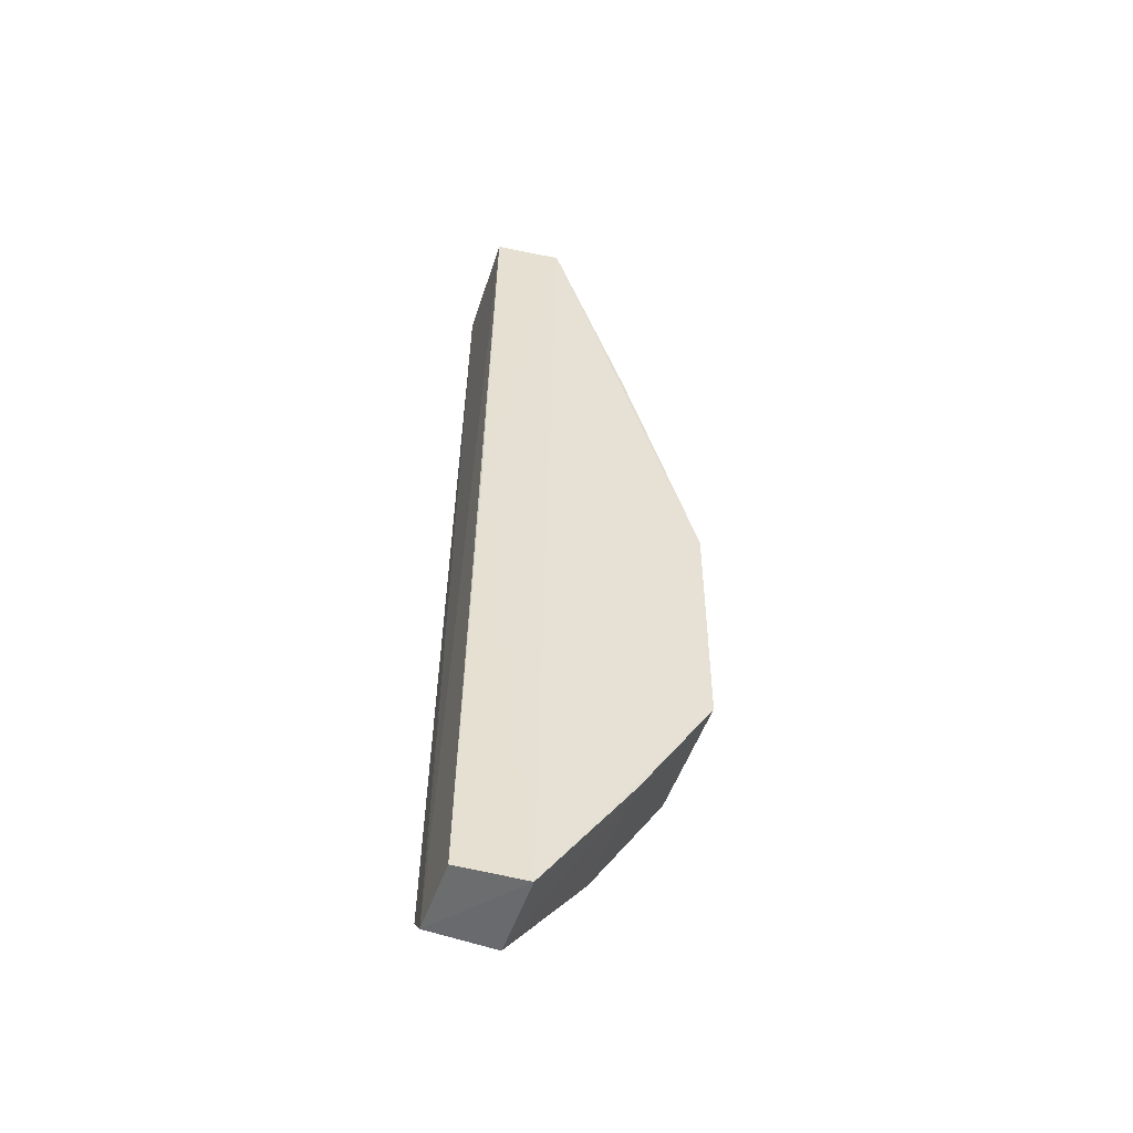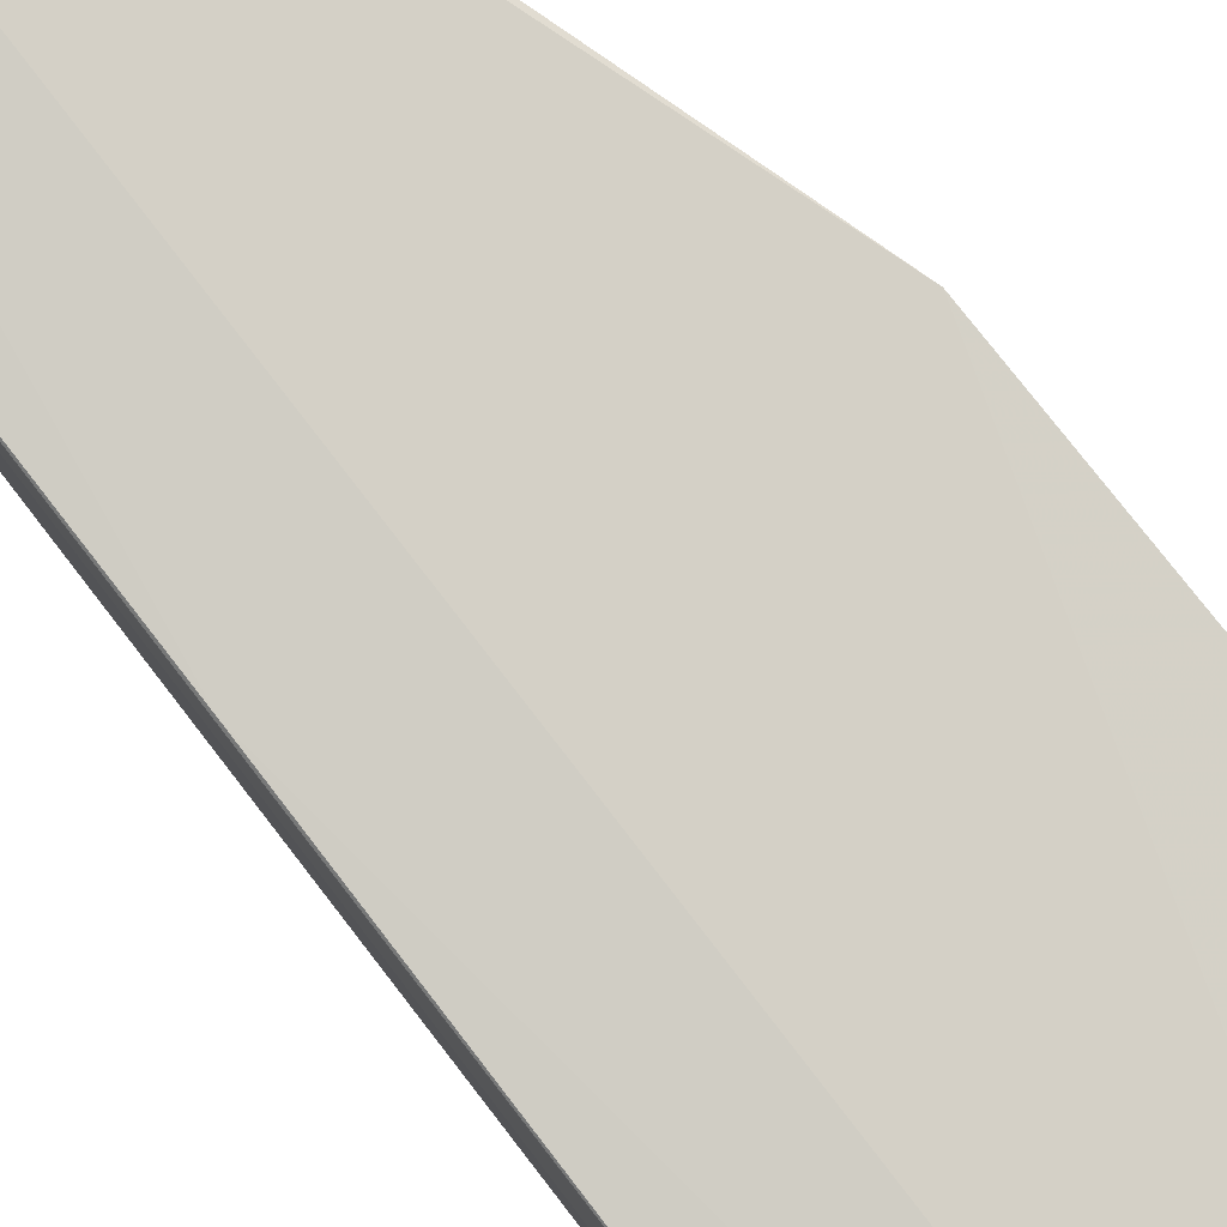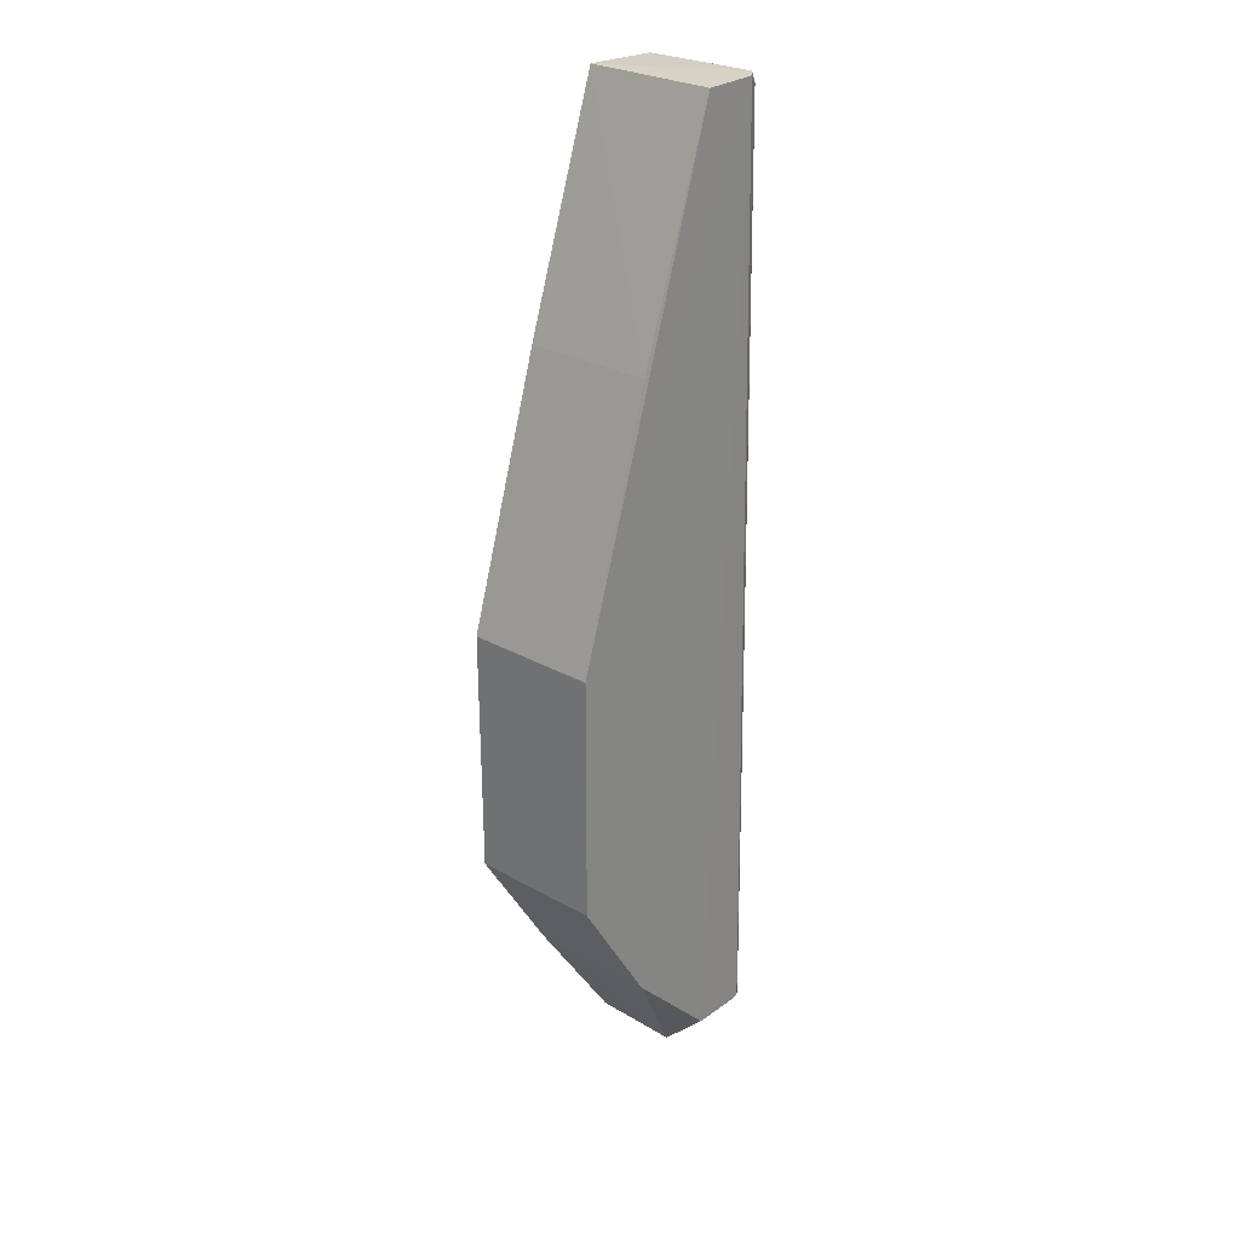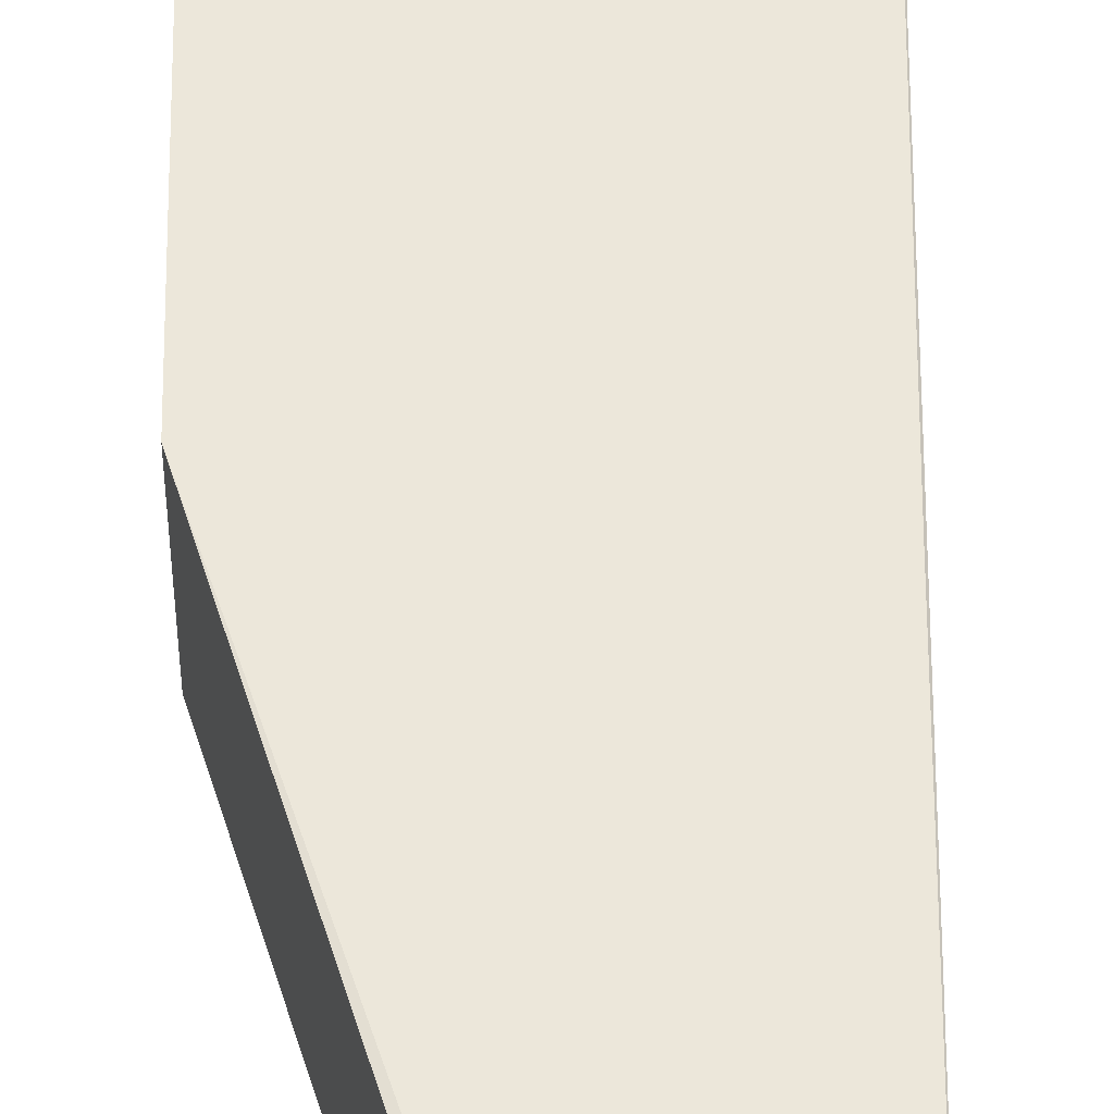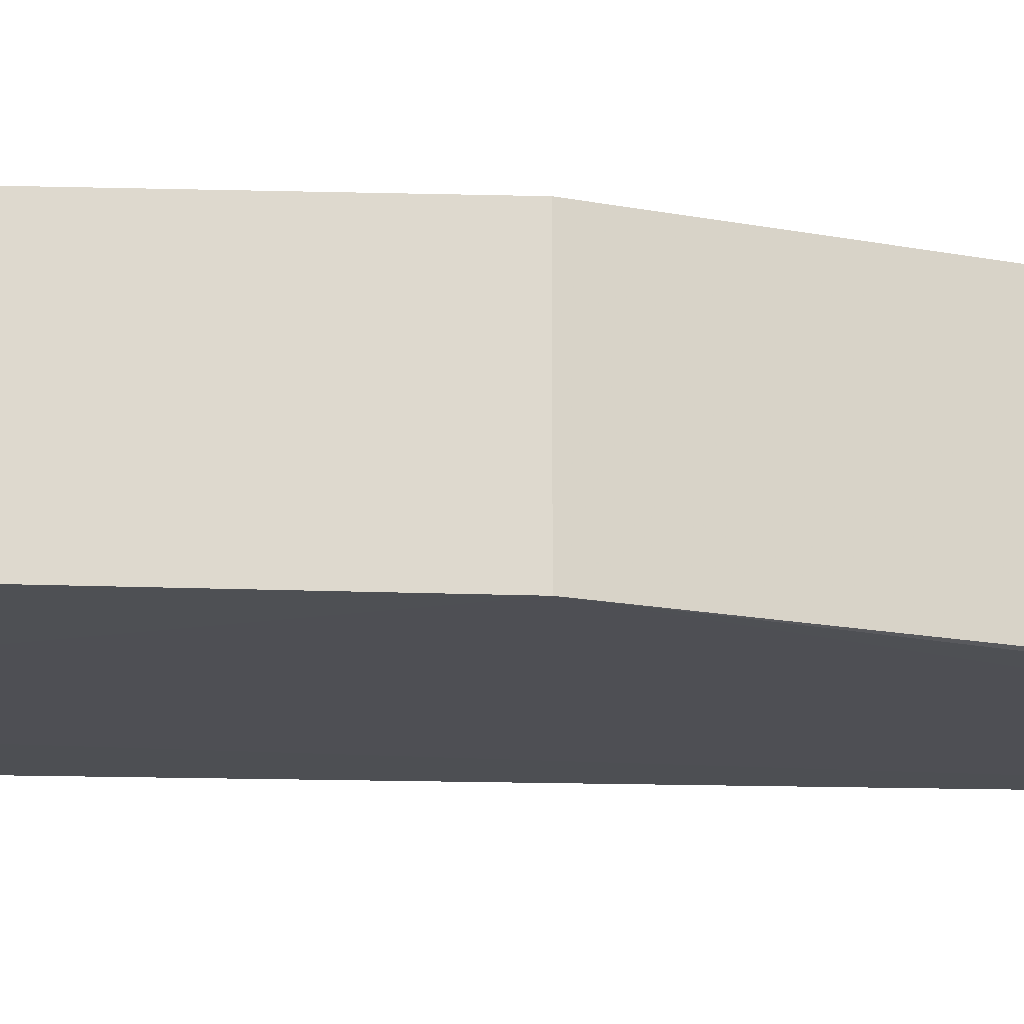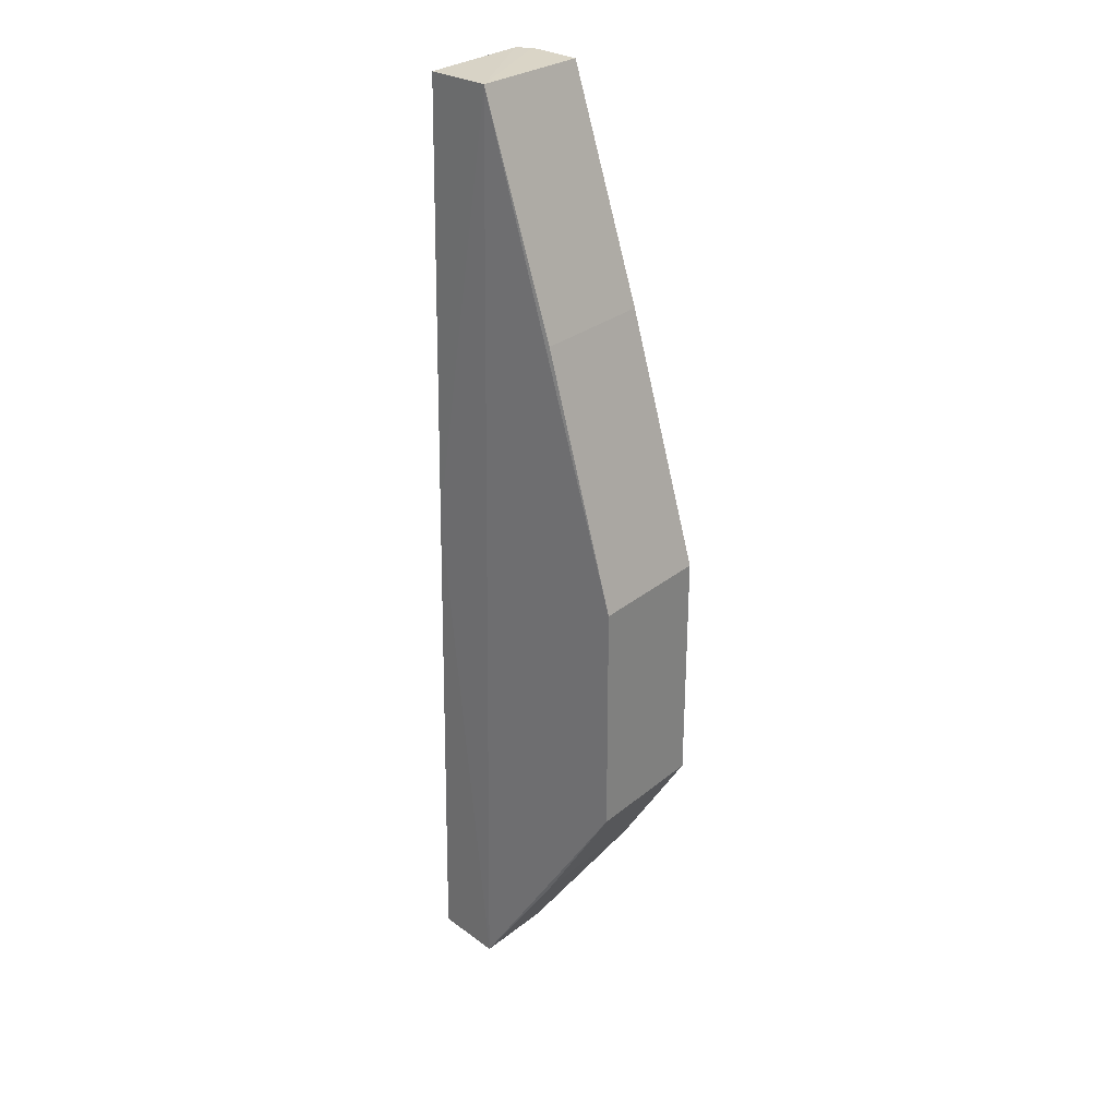
<metadata>
{"format":"obj","ext":"obj","renderer":"f3d","projection":"perspective","resolution":1024,"background":"white","views":[{"elev":-51.2,"azim":161.2,"up":"+Z"},{"elev":79.1,"azim":141.6,"up":"+Y"},{"elev":26.6,"azim":-48.3,"up":"+Z"},{"elev":54.5,"azim":-0.7,"up":"+Y"},{"elev":-17.8,"azim":-93.8,"up":"+Y"},{"elev":28.1,"azim":-140.7,"up":"+Z"}]}
</metadata>
<code>
v 0.06756 0.01107 0.1926
v 0.06716 -0.01103 0.1928
v 0.07055 -0.003874 0.002481
v 0.05713 0.01254 0.002165
v 0.02483 0.01332 0.09827
v 0.07042 0.01118 0.002989
v 0.05421 0.01243 0.1927
v 0.02484 -0.01238 0.05133
v 0.0687 0.01135 0.1041
v 0.0395 -0.01245 0.1481
v 0.06817 -0.01272 0.01049
v 0.02482 0.01309 0.05134
v 0.03949 0.0127 0.1481
v 0.05434 -0.01286 0.1925
v 0.02483 -0.01248 0.09827
v 0.06967 -0.01166 0.01017
v 0.05709 -0.003928 0.001807
v 0.06467 -0.01303 0.1928
v 0.0571 -0.0127 0.01027
v 0.06594 -0.01271 0.01025
v 0.03949 0.01266 0.02787
v 0.06657 -0.01218 0.1911
v 0.0395 -0.01251 0.02787
v 0.06866 -0.01186 0.07184
f 1 2 3
f 6 1 3
f 6 3 4
f 7 2 1
f 7 4 5
f 9 6 4
f 9 1 6
f 9 7 1
f 9 4 7
f 12 5 4
f 13 10 7
f 13 7 5
f 13 5 10
f 14 7 10
f 15 10 5
f 15 14 10
f 15 12 8
f 15 5 12
f 16 11 3
f 16 3 2
f 17 4 3
f 18 2 7
f 18 7 14
f 18 14 15
f 19 15 8
f 19 18 15
f 19 11 18
f 20 17 3
f 20 3 11
f 20 19 17
f 20 11 19
f 21 12 4
f 21 4 17
f 22 2 18
f 22 18 11
f 23 19 8
f 23 17 19
f 23 21 17
f 23 8 12
f 23 12 21
f 24 16 2
f 24 2 22
f 24 22 11
f 24 11 16

</code>
